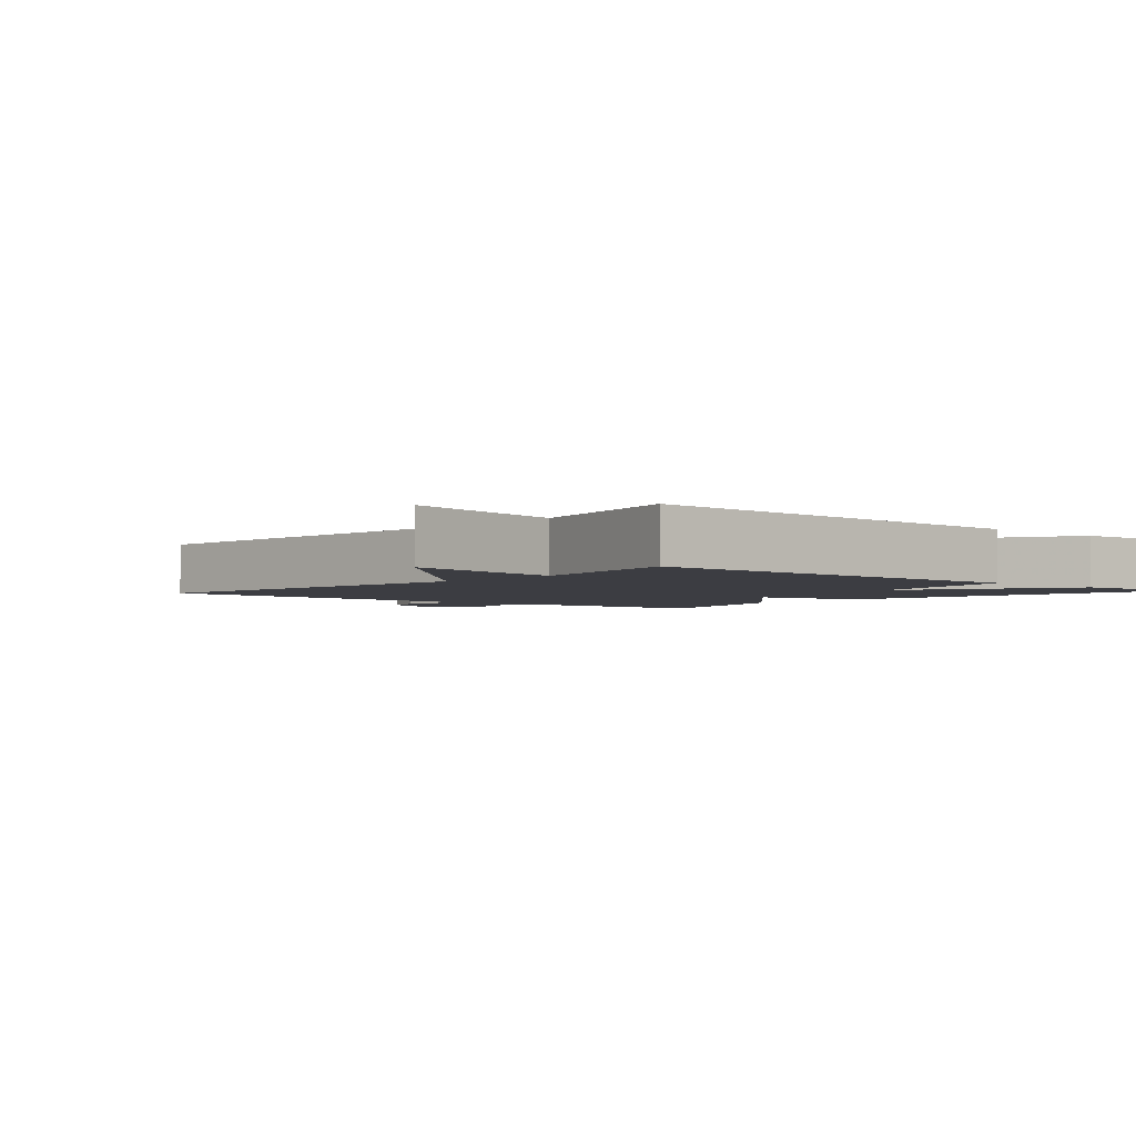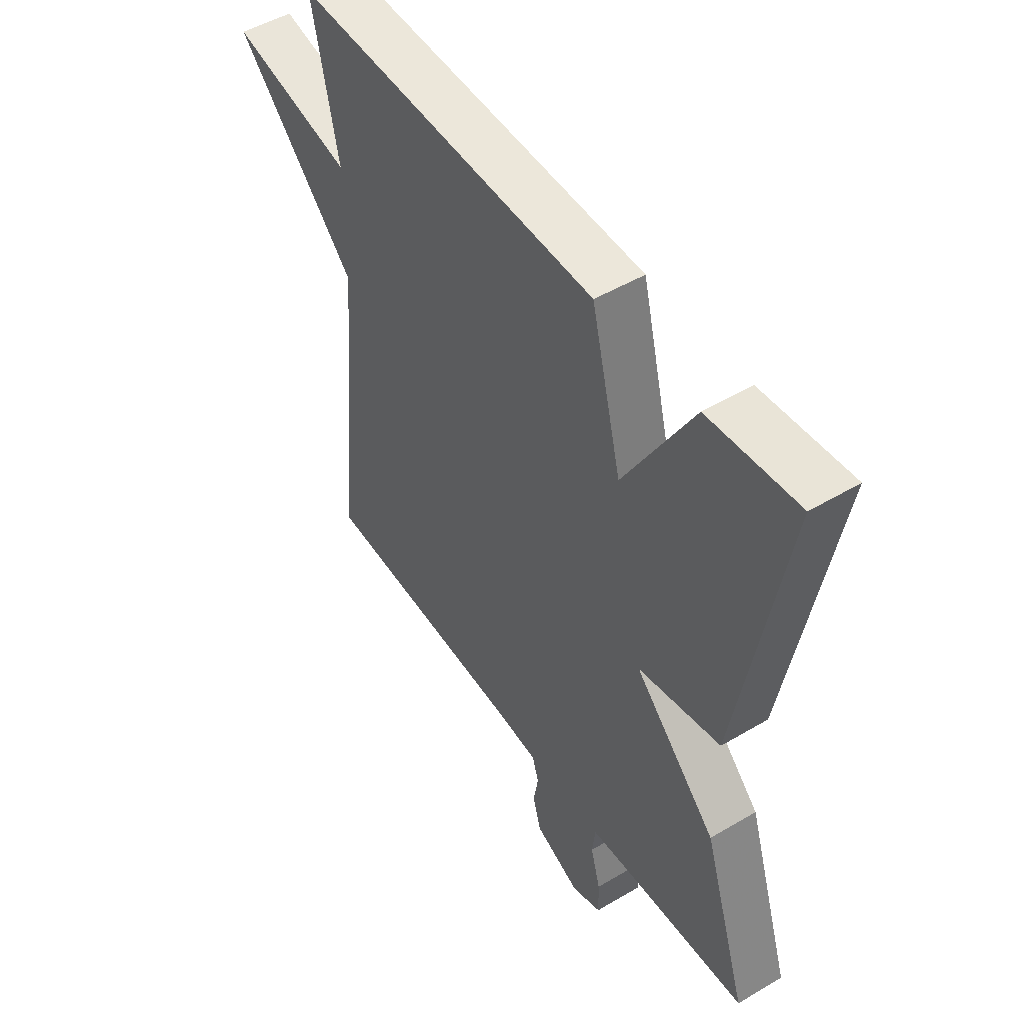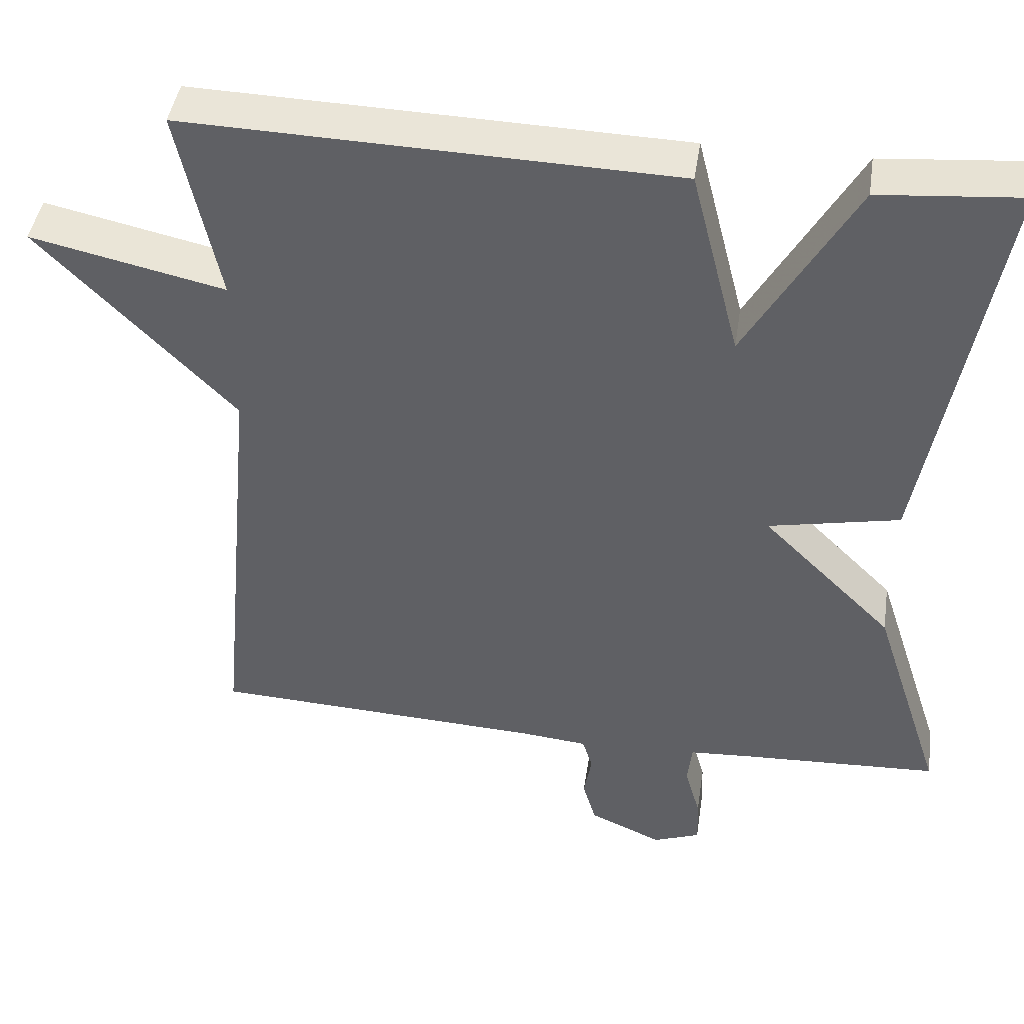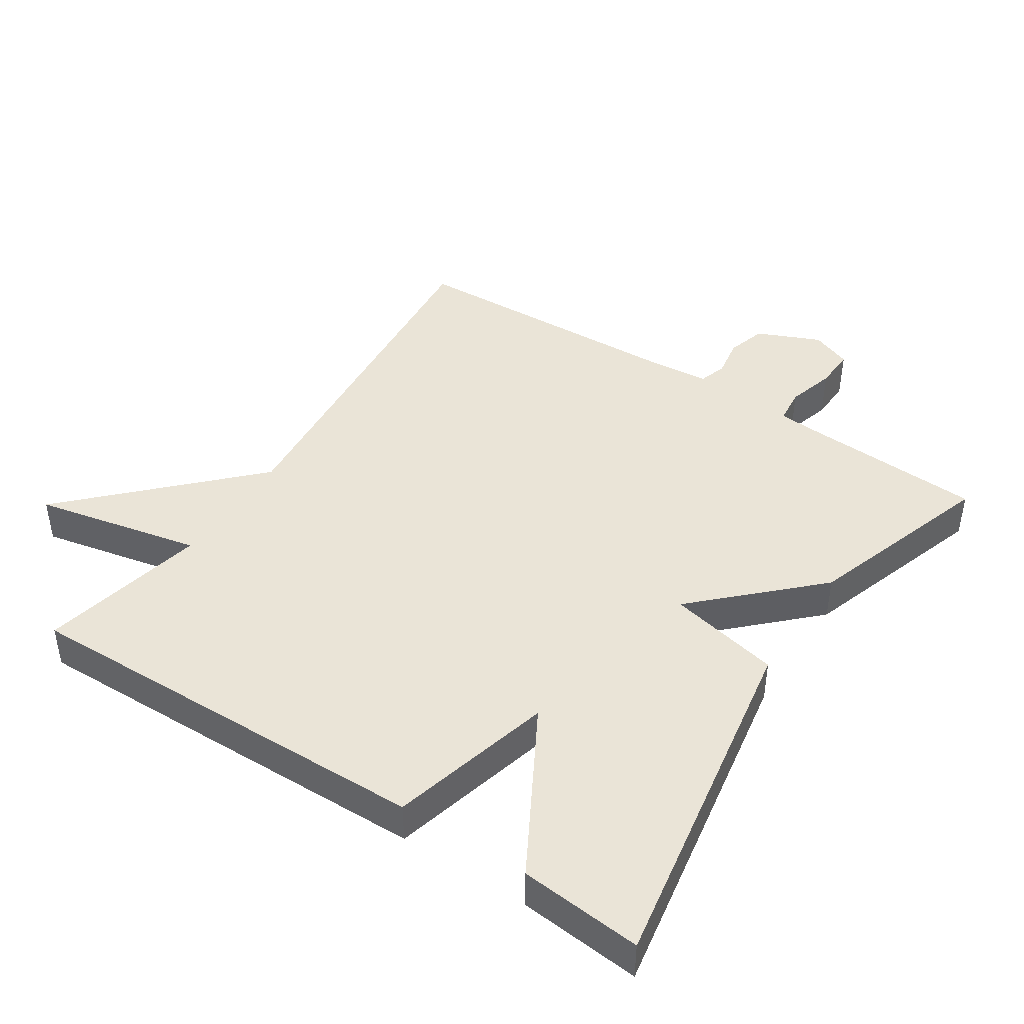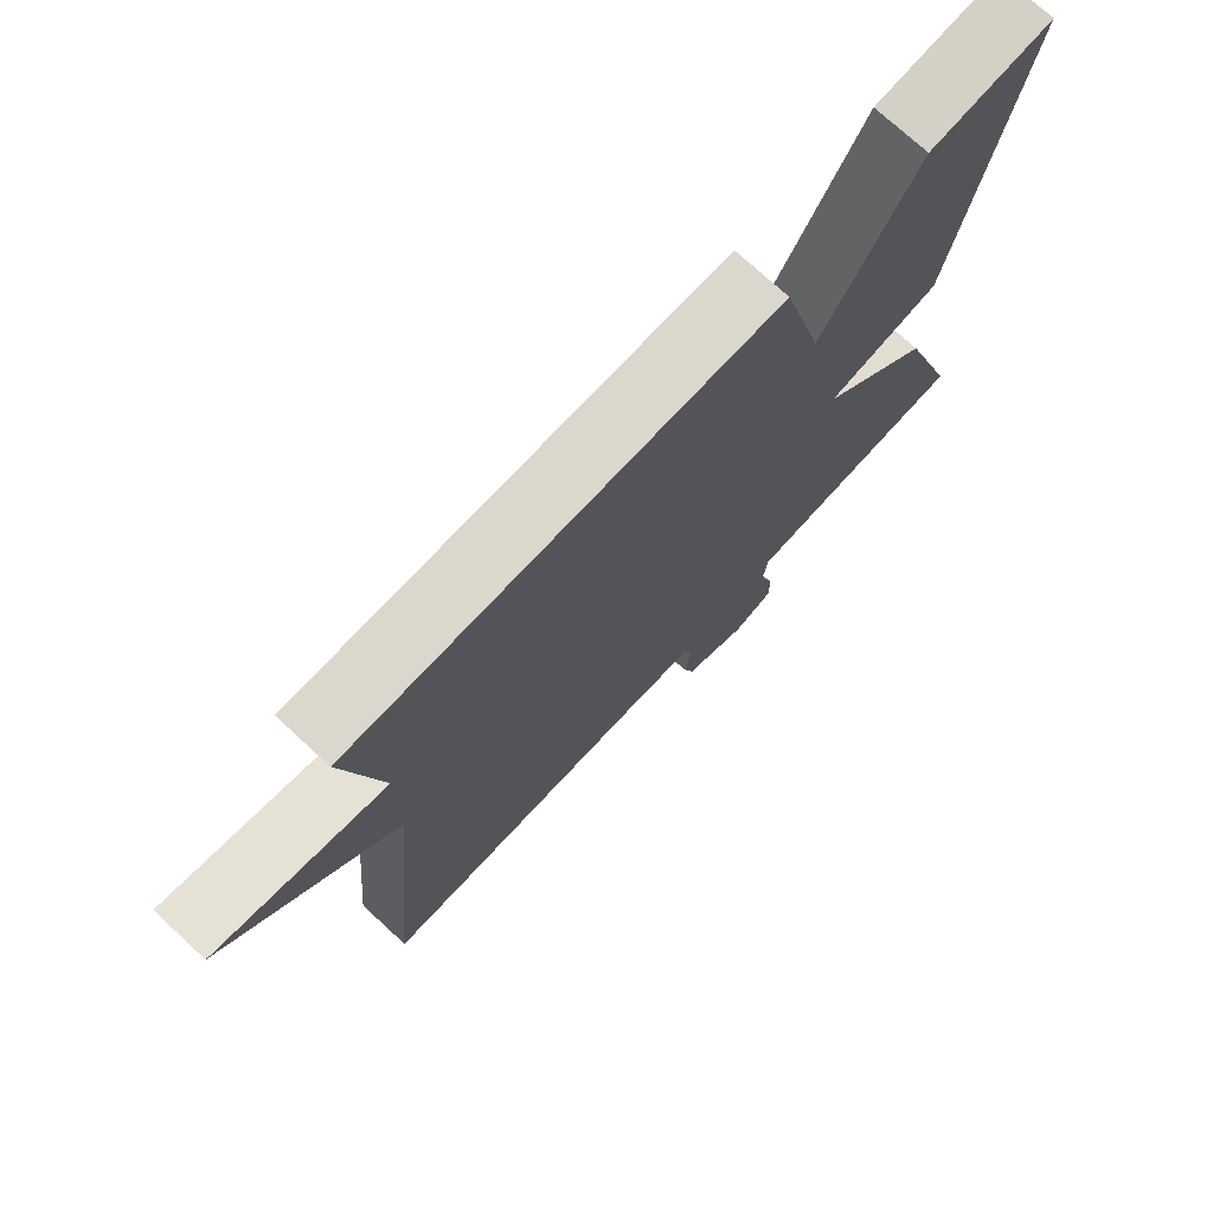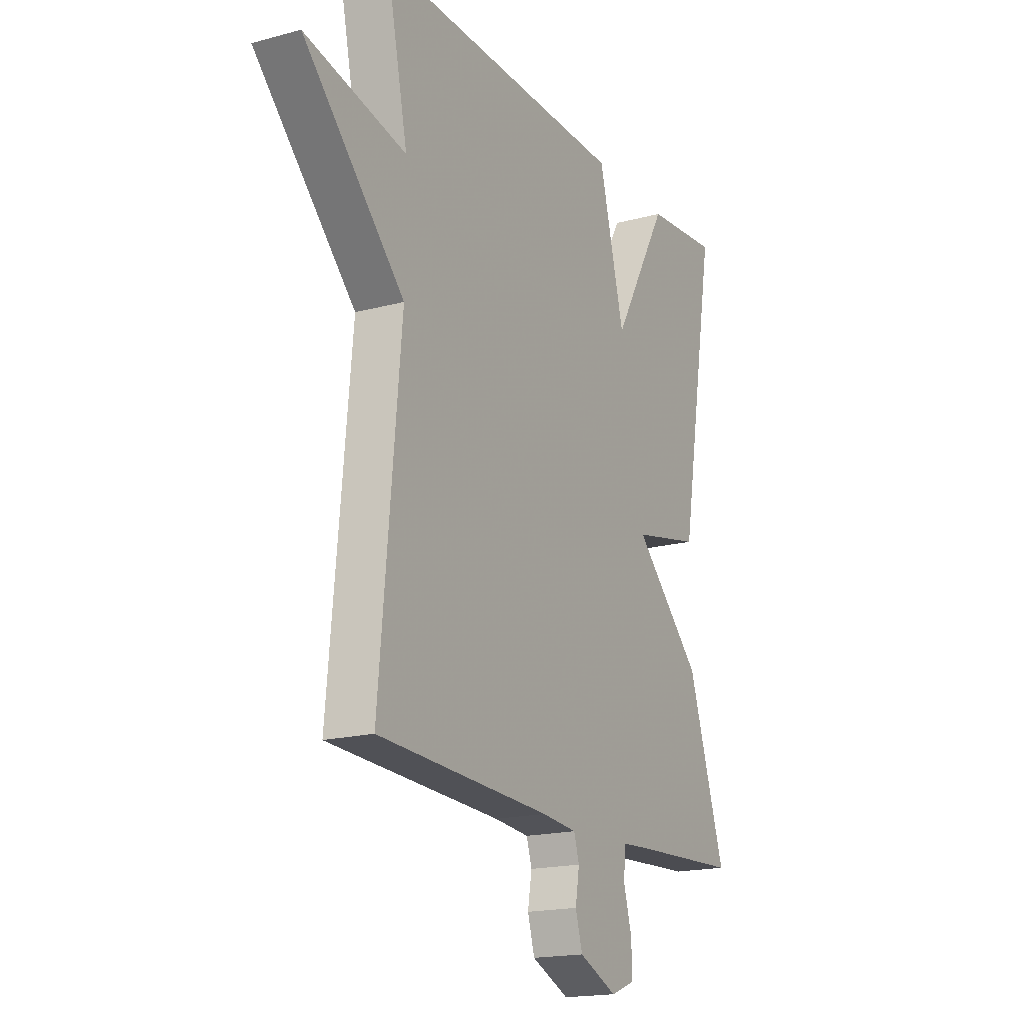
<metadata>
{"format":"obj","ext":"obj","renderer":"f3d","projection":"perspective","resolution":1024,"background":"white","views":[{"elev":-2.9,"azim":-41.3,"up":"+Y"},{"elev":49.7,"azim":56.8,"up":"+Z"},{"elev":44.2,"azim":8.6,"up":"+Z"},{"elev":43.7,"azim":33.5,"up":"+Y"},{"elev":74.4,"azim":-47.4,"up":"+Z"},{"elev":-18.0,"azim":-62.2,"up":"+Z"}]}
</metadata>
<code>
v 0.5 0.07 0.5
v 0.409 0.07 -0.02
v 0.242 0.07 -0.055
v 0.409 0.07 -0.22
v 0.5 0.07 -0.5
v 0.242 0.07 -0.513
v 0.168 0.07 -0.518
v 0.162 0.07 -0.571
v 0.182 0.07 -0.642
v 0.184 0.07 -0.703
v 0.124 0.07 -0.726
v 0.031 0.07 -0.685
v 0.014 0.07 -0.627
v 0.024 0.07 -0.569
v 0.011 0.07 -0.527
v -0.075 0.07 -0.519
v -0.5 0.07 -0.5
v -0.448 0.07 0.052
v -0.695 0.07 0.306
v -0.448 0.07 0.252
v -0.5 0.07 0.5
v 0.119 0.07 0.484
v 0.181 0.07 0.241
v 0.319 0.07 0.484
v 0.5 0 0.5
v 0.409 0 -0.02
v 0.242 0 -0.055
v 0.409 0 -0.22
v 0.5 0 -0.5
v 0.242 0 -0.513
v 0.168 0 -0.518
v 0.162 0 -0.571
v 0.182 0 -0.642
v 0.184 0 -0.703
v 0.124 0 -0.726
v 0.031 0 -0.685
v 0.014 0 -0.627
v 0.024 0 -0.569
v 0.011 0 -0.527
v -0.075 0 -0.519
v -0.5 0 -0.5
v -0.448 0 0.052
v -0.695 0 0.306
v -0.448 0 0.252
v -0.5 0 0.5
v 0.119 0 0.484
v 0.181 0 0.241
v 0.319 0 0.484
f 1 2 3
f 24 1 3
f 23 24 3
f 22 23 3
f 21 22 3
f 20 21 3
f 4 5 6
f 3 4 6
f 20 3 6
f 19 20 6
f 18 19 6
f 18 6 7
f 17 18 7
f 16 17 7
f 15 16 7
f 14 15 7 8
f 12 13 14
f 11 12 14
f 10 11 14
f 9 10 14
f 8 9 14
f 27 26 25
f 27 25 48
f 27 48 47
f 27 47 46
f 27 46 45
f 27 45 44
f 30 29 28
f 30 28 27
f 30 27 44
f 30 44 43
f 30 43 42
f 31 30 42
f 31 42 41
f 31 41 40
f 31 40 39
f 32 31 39 38
f 38 37 36
f 38 36 35
f 38 35 34
f 38 34 33
f 38 33 32
f 1 25 26 2
f 2 26 27 3
f 3 27 28 4
f 4 28 29 5
f 5 29 30 6
f 6 30 31 7
f 7 31 32 8
f 8 32 33 9
f 9 33 34 10
f 10 34 35 11
f 11 35 36 12
f 12 36 37 13
f 13 37 38 14
f 14 38 39 15
f 15 39 40 16
f 16 40 41 17
f 17 41 42 18
f 18 42 43 19
f 19 43 44 20
f 20 44 45 21
f 21 45 46 22
f 22 46 47 23
f 23 47 48 24
f 24 48 25 1

</code>
